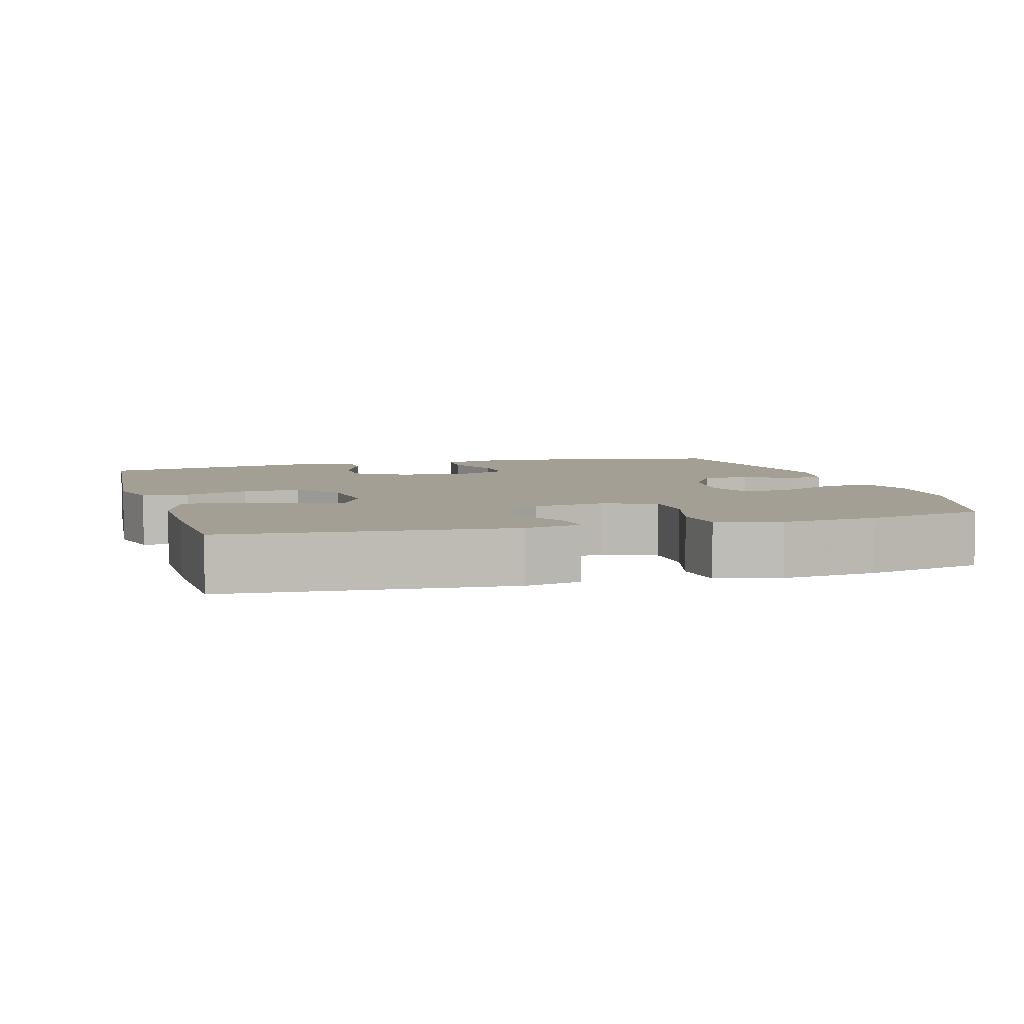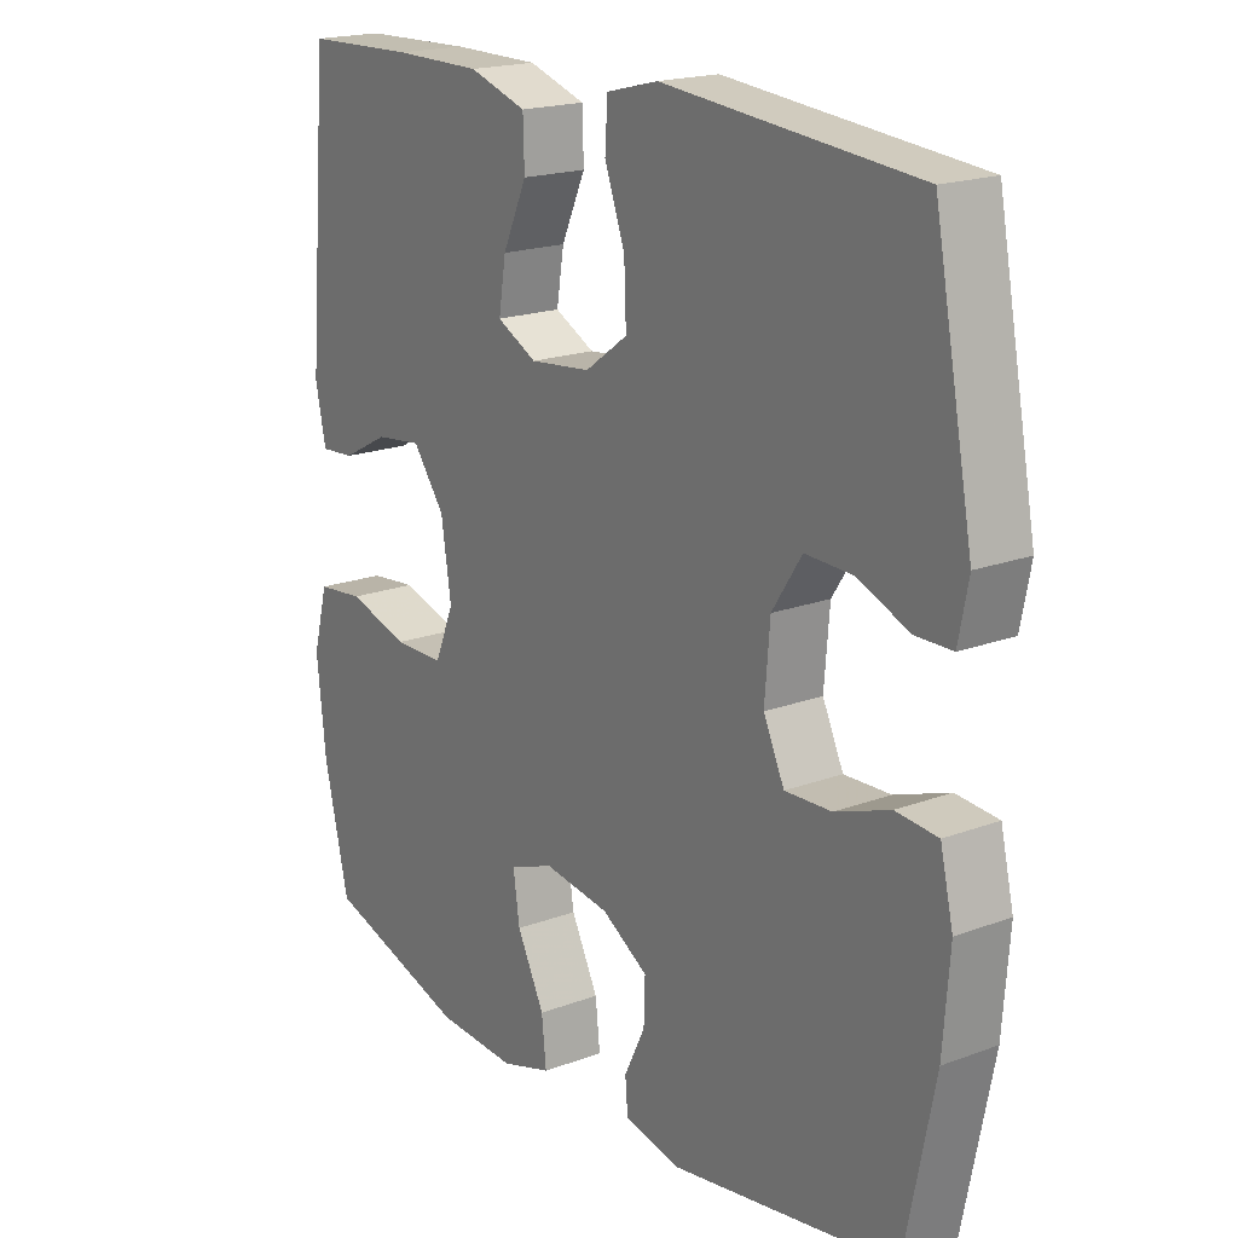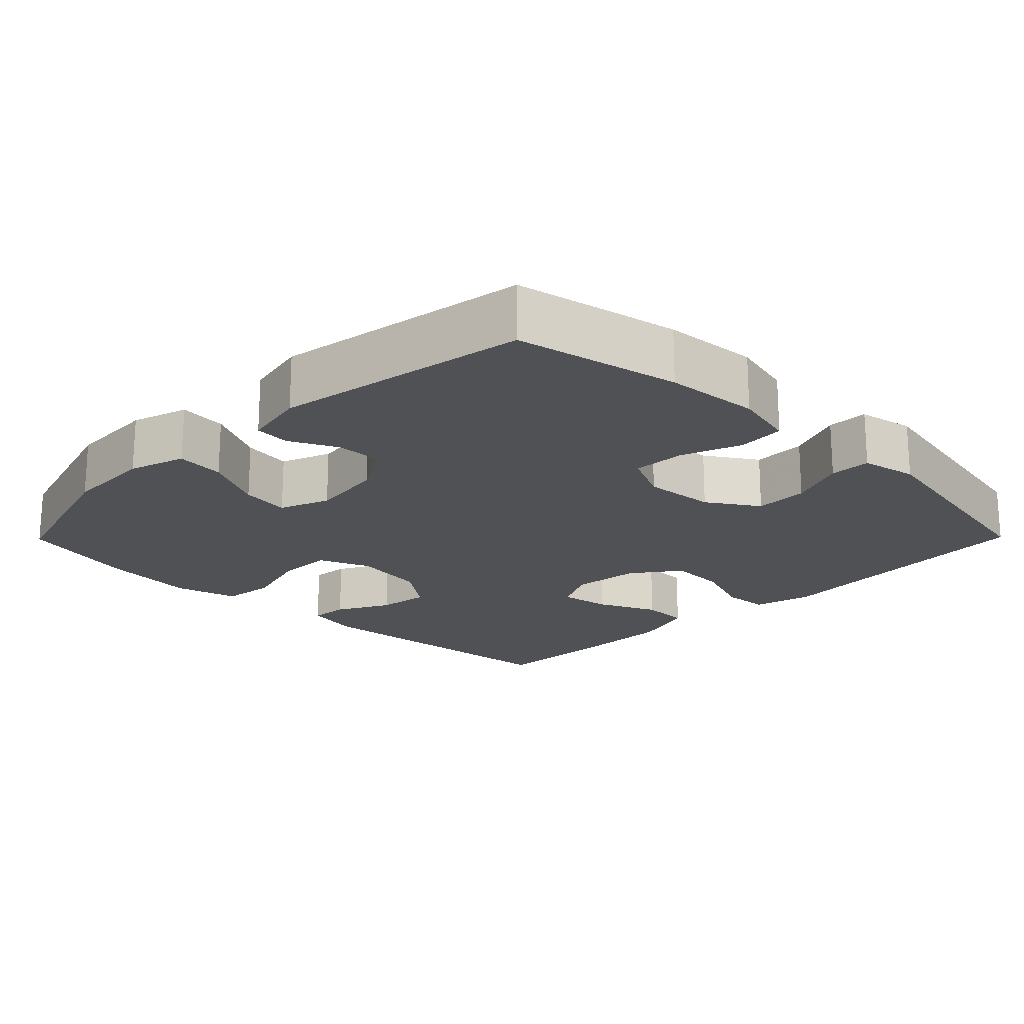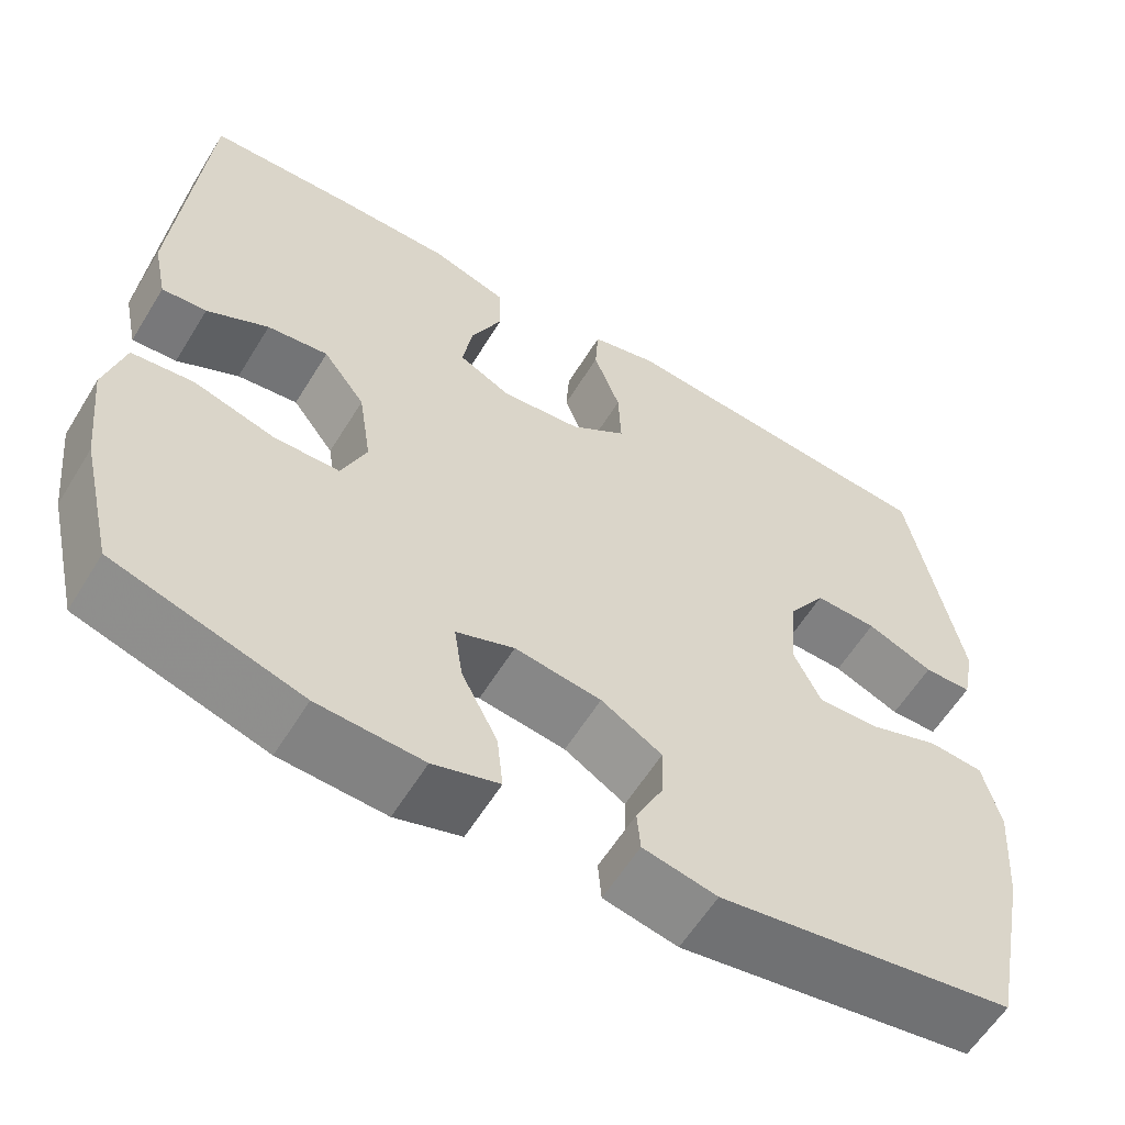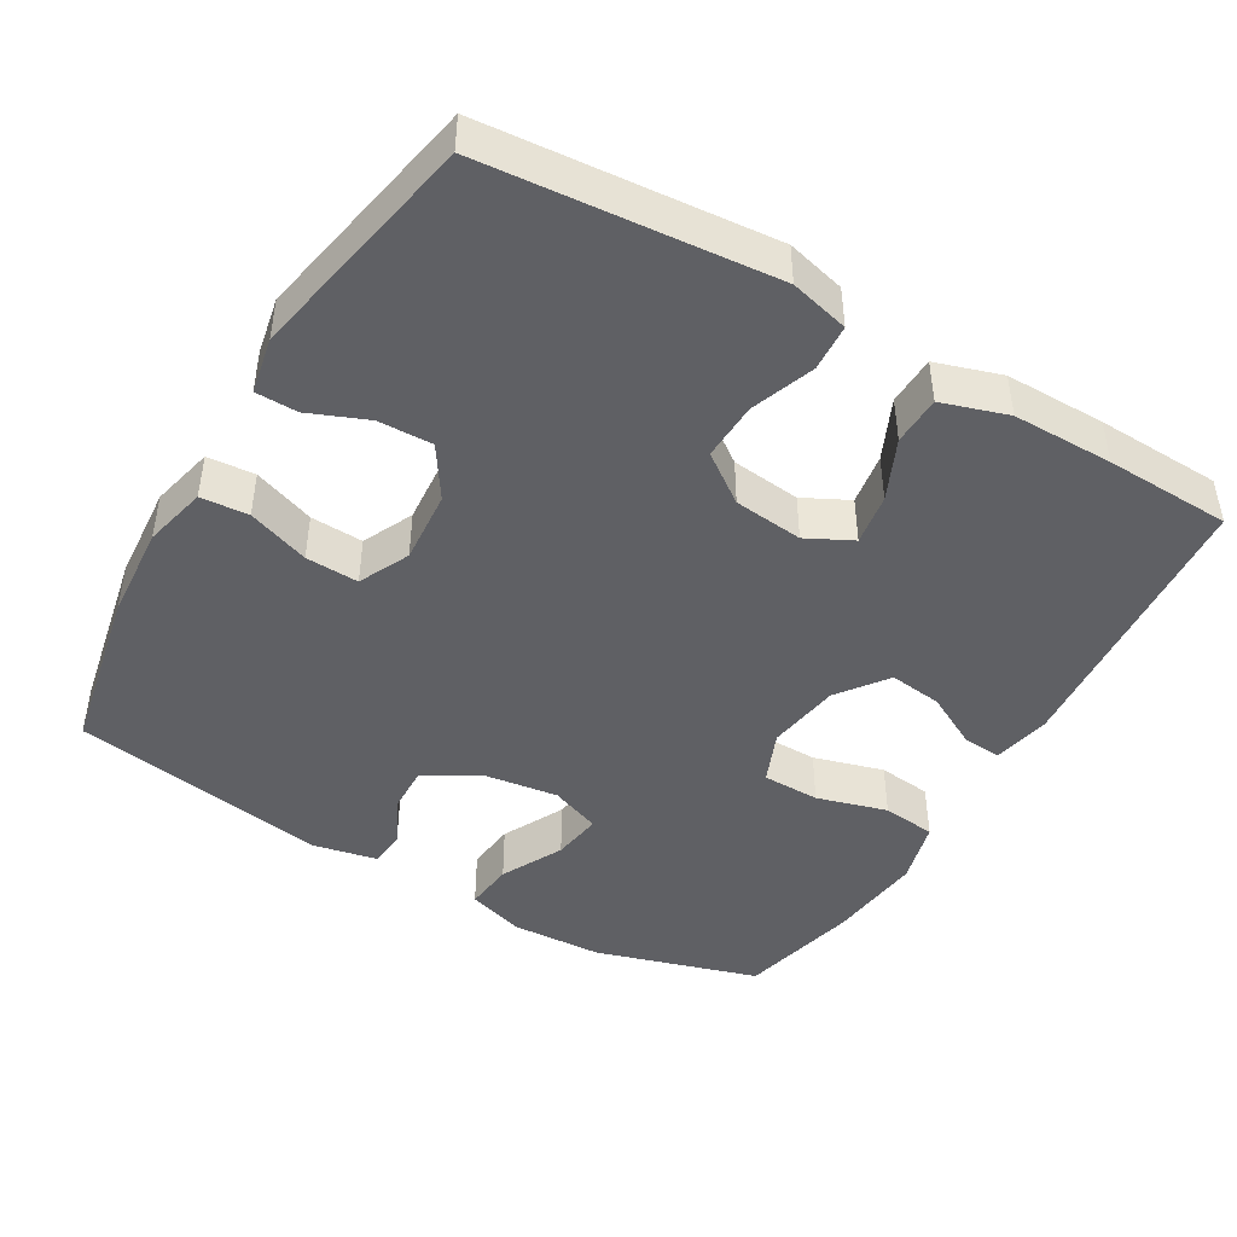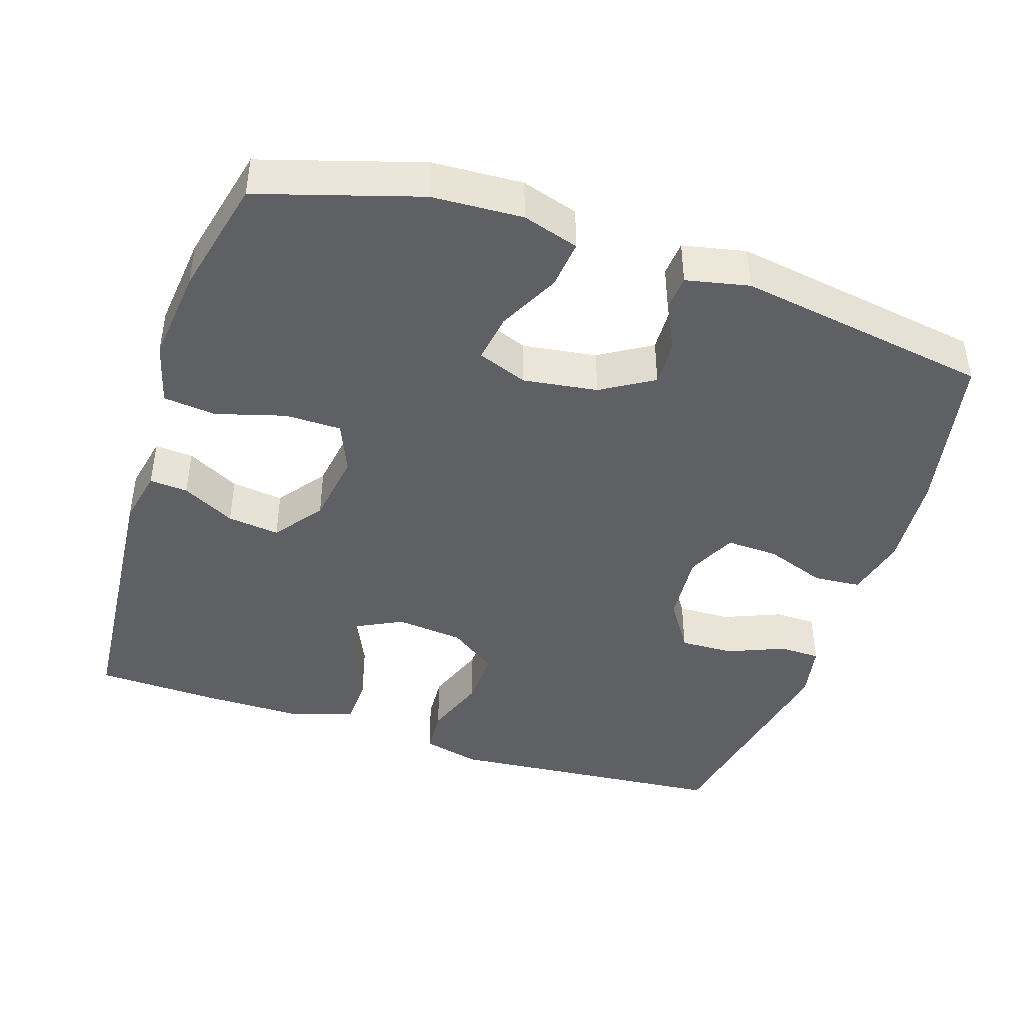
<metadata>
{"format":"obj","ext":"obj","renderer":"f3d","projection":"perspective","resolution":1024,"background":"white","views":[{"elev":5.6,"azim":73.9,"up":"+Y"},{"elev":19.0,"azim":-125.2,"up":"+Z"},{"elev":-19.5,"azim":-134.6,"up":"+Y"},{"elev":-59.5,"azim":148.6,"up":"+Z"},{"elev":-45.1,"azim":-30.4,"up":"+Y"},{"elev":-43.3,"azim":162.0,"up":"+Y"}]}
</metadata>
<code>
v -0.5 0.07 -0.5
v -0.545 0.07 -0.277
v -0.555 0.07 -0.148
v -0.535 0.07 -0.063
v -0.471 0.07 -0.058
v -0.388 0.07 -0.088
v -0.317 0.07 -0.091
v -0.285 0.07 -0.023
v -0.293 0.07 0.075
v -0.338 0.07 0.144
v -0.411 0.07 0.142
v -0.489 0.07 0.11
v -0.545 0.07 0.111
v -0.56 0.07 0.187
v -0.5 0.07 0.5
v -0.237 0.07 0.523
v -0.114 0.07 0.534
v -0.035 0.07 0.514
v -0.031 0.07 0.451
v -0.062 0.07 0.366
v -0.065 0.07 0.288
v 0 0.07 0.241
v 0.093 0.07 0.231
v 0.154 0.07 0.262
v 0.143 0.07 0.331
v 0.106 0.07 0.412
v 0.108 0.07 0.478
v 0.196 0.07 0.506
v 0.331 0.07 0.506
v 0.5 0.07 0.5
v 0.532 0.07 0.119
v 0.516 0.07 0.043
v 0.464 0.07 0.047
v 0.392 0.07 0.085
v 0.321 0.07 0.094
v 0.272 0.07 0.028
v 0.257 0.07 -0.071
v 0.286 0.07 -0.141
v 0.363 0.07 -0.142
v 0.457 0.07 -0.115
v 0.529 0.07 -0.123
v 0.552 0.07 -0.209
v 0.538 0.07 -0.338
v 0.5 0.07 -0.5
v 0.282 0.07 -0.566
v 0.159 0.07 -0.572
v 0.082 0.07 -0.548
v 0.089 0.07 -0.482
v 0.131 0.07 -0.399
v 0.141 0.07 -0.332
v 0.073 0.07 -0.306
v -0.028 0.07 -0.32
v -0.099 0.07 -0.363
v -0.097 0.07 -0.425
v -0.065 0.07 -0.49
v -0.069 0.07 -0.538
v -0.155 0.07 -0.556
v -0.5 0 -0.5
v -0.545 0 -0.277
v -0.555 0 -0.148
v -0.535 0 -0.063
v -0.471 0 -0.058
v -0.388 0 -0.088
v -0.317 0 -0.091
v -0.285 0 -0.023
v -0.293 0 0.075
v -0.338 0 0.144
v -0.411 0 0.142
v -0.489 0 0.11
v -0.545 0 0.111
v -0.56 0 0.187
v -0.5 0 0.5
v -0.237 0 0.523
v -0.114 0 0.534
v -0.035 0 0.514
v -0.031 0 0.451
v -0.062 0 0.366
v -0.065 0 0.288
v 0 0 0.241
v 0.093 0 0.231
v 0.154 0 0.262
v 0.143 0 0.331
v 0.106 0 0.412
v 0.108 0 0.478
v 0.196 0 0.506
v 0.331 0 0.506
v 0.5 0 0.5
v 0.532 0 0.119
v 0.516 0 0.043
v 0.464 0 0.047
v 0.392 0 0.085
v 0.321 0 0.094
v 0.272 0 0.028
v 0.257 0 -0.071
v 0.286 0 -0.141
v 0.363 0 -0.142
v 0.457 0 -0.115
v 0.529 0 -0.123
v 0.552 0 -0.209
v 0.538 0 -0.338
v 0.5 0 -0.5
v 0.282 0 -0.566
v 0.159 0 -0.572
v 0.082 0 -0.548
v 0.089 0 -0.482
v 0.131 0 -0.399
v 0.141 0 -0.332
v 0.073 0 -0.306
v -0.028 0 -0.32
v -0.099 0 -0.363
v -0.097 0 -0.425
v -0.065 0 -0.49
v -0.069 0 -0.538
v -0.155 0 -0.556
f 4 5 6
f 3 4 6
f 2 3 6
f 1 2 6
f 57 1 6
f 56 57 6
f 55 56 6
f 54 55 6
f 53 54 6 7
f 52 53 7 8
f 51 52 8 9
f 50 51 9 10
f 47 48 49
f 46 47 49
f 45 46 49
f 44 45 49
f 43 44 49
f 42 43 49
f 41 42 49
f 40 41 49
f 39 40 49
f 38 39 49 50
f 37 38 50 10
f 32 33 34
f 31 32 34
f 30 31 34
f 29 30 34
f 28 29 34
f 27 28 34
f 26 27 34
f 25 26 34
f 24 25 34 35
f 23 24 35 36
f 18 19 20
f 17 18 20
f 16 17 20
f 16 20 21
f 15 16 21
f 14 15 21
f 13 14 21
f 12 13 21
f 11 12 21
f 10 11 21 22
f 23 36 37
f 22 23 37
f 10 22 37
f 63 62 61
f 63 61 60
f 63 60 59
f 63 59 58
f 63 58 114
f 63 114 113
f 63 113 112
f 63 112 111
f 64 63 111 110
f 65 64 110 109
f 66 65 109 108
f 67 66 108 107
f 106 105 104
f 106 104 103
f 106 103 102
f 106 102 101
f 106 101 100
f 106 100 99
f 106 99 98
f 106 98 97
f 106 97 96
f 107 106 96 95
f 67 107 95 94
f 91 90 89
f 91 89 88
f 91 88 87
f 91 87 86
f 91 86 85
f 91 85 84
f 91 84 83
f 91 83 82
f 92 91 82 81
f 93 92 81 80
f 77 76 75
f 77 75 74
f 77 74 73
f 78 77 73
f 78 73 72
f 78 72 71
f 78 71 70
f 78 70 69
f 78 69 68
f 79 78 68 67
f 94 93 80
f 94 80 79
f 94 79 67
f 1 58 59 2
f 2 59 60 3
f 3 60 61 4
f 4 61 62 5
f 5 62 63 6
f 6 63 64 7
f 7 64 65 8
f 8 65 66 9
f 9 66 67 10
f 10 67 68 11
f 11 68 69 12
f 12 69 70 13
f 13 70 71 14
f 14 71 72 15
f 15 72 73 16
f 16 73 74 17
f 17 74 75 18
f 18 75 76 19
f 19 76 77 20
f 20 77 78 21
f 21 78 79 22
f 22 79 80 23
f 23 80 81 24
f 24 81 82 25
f 25 82 83 26
f 26 83 84 27
f 27 84 85 28
f 28 85 86 29
f 29 86 87 30
f 30 87 88 31
f 31 88 89 32
f 32 89 90 33
f 33 90 91 34
f 34 91 92 35
f 35 92 93 36
f 36 93 94 37
f 37 94 95 38
f 38 95 96 39
f 39 96 97 40
f 40 97 98 41
f 41 98 99 42
f 42 99 100 43
f 43 100 101 44
f 44 101 102 45
f 45 102 103 46
f 46 103 104 47
f 47 104 105 48
f 48 105 106 49
f 49 106 107 50
f 50 107 108 51
f 51 108 109 52
f 52 109 110 53
f 53 110 111 54
f 54 111 112 55
f 55 112 113 56
f 56 113 114 57
f 57 114 58 1

</code>
